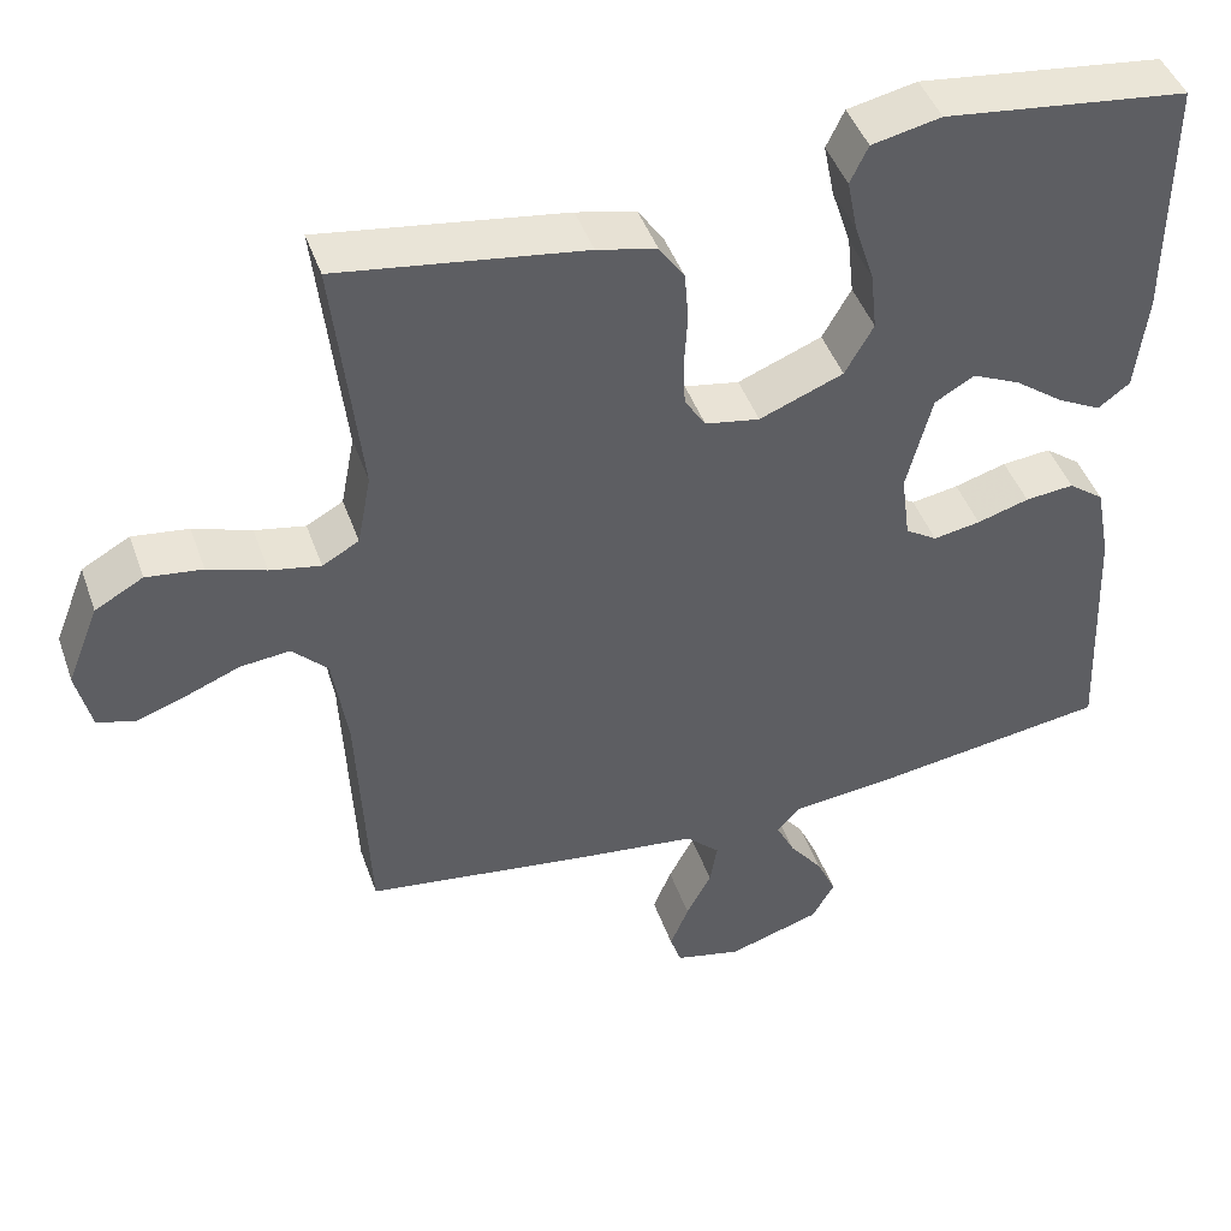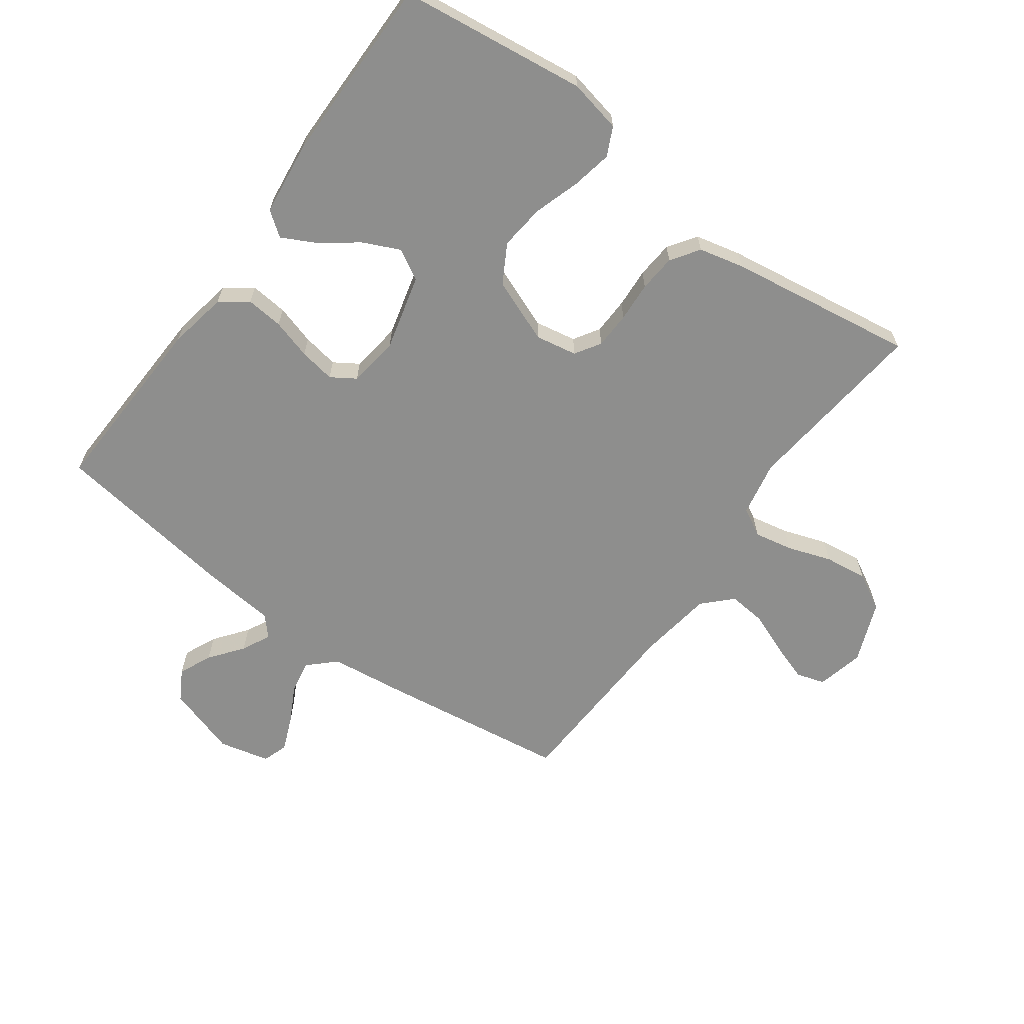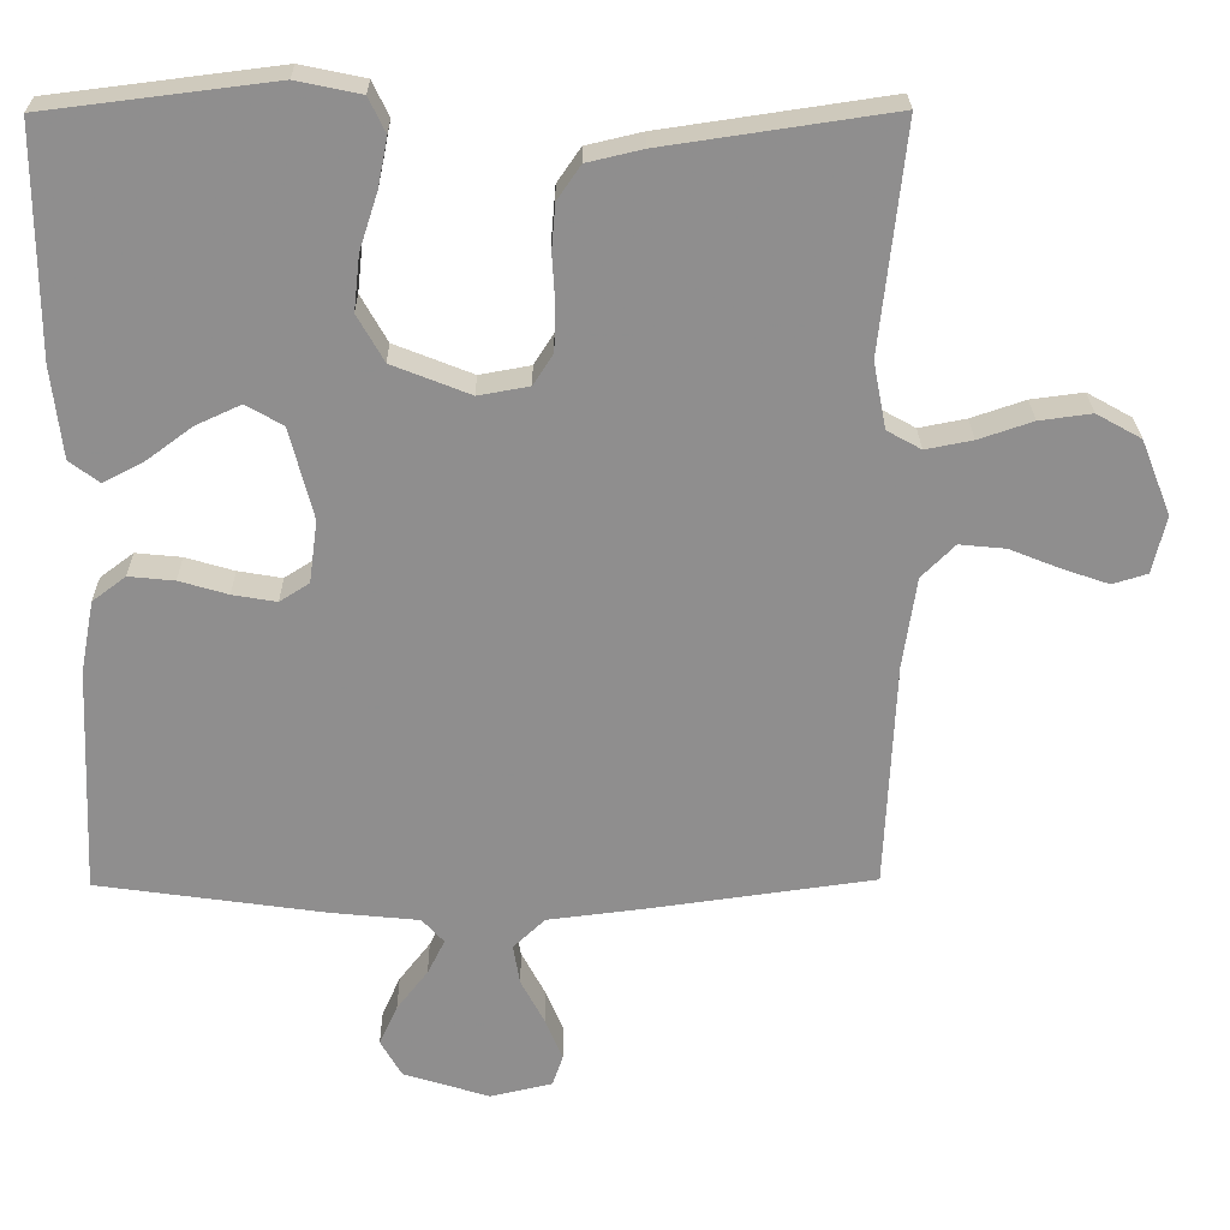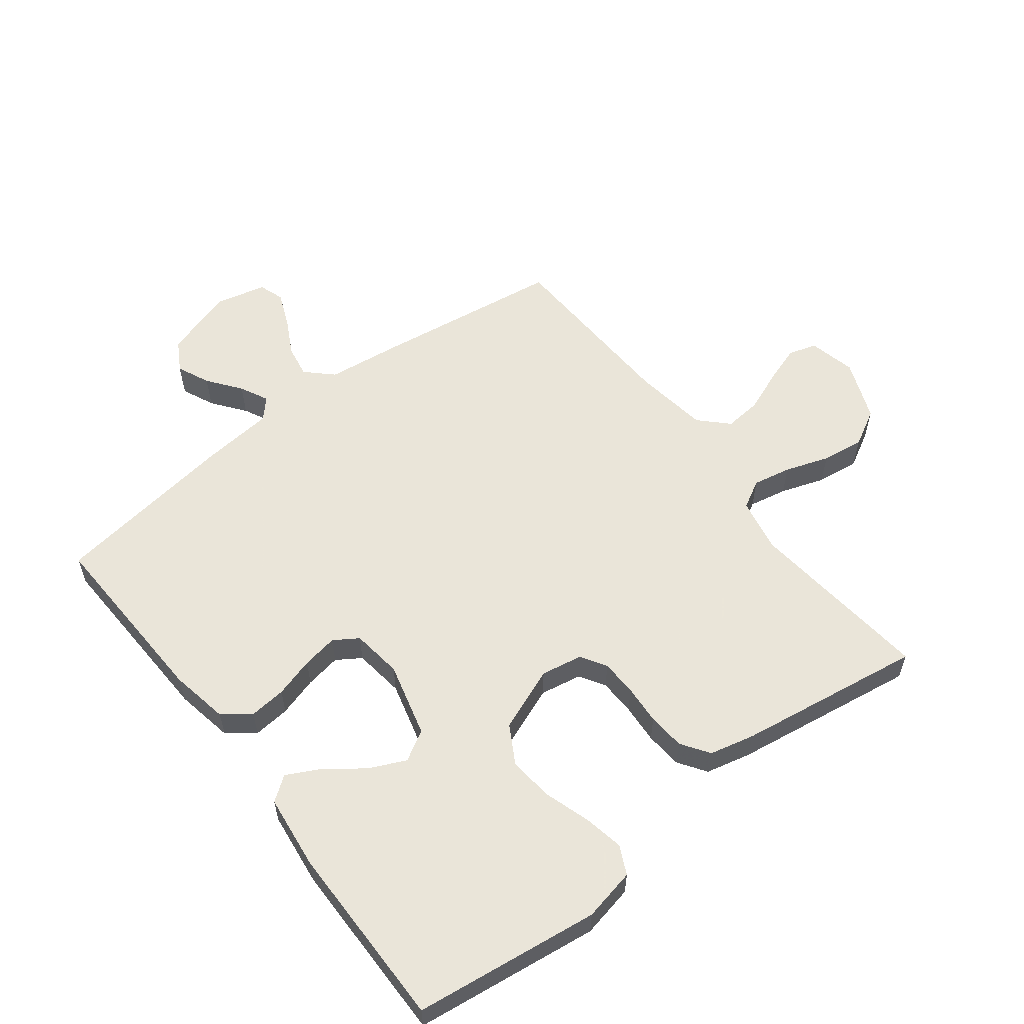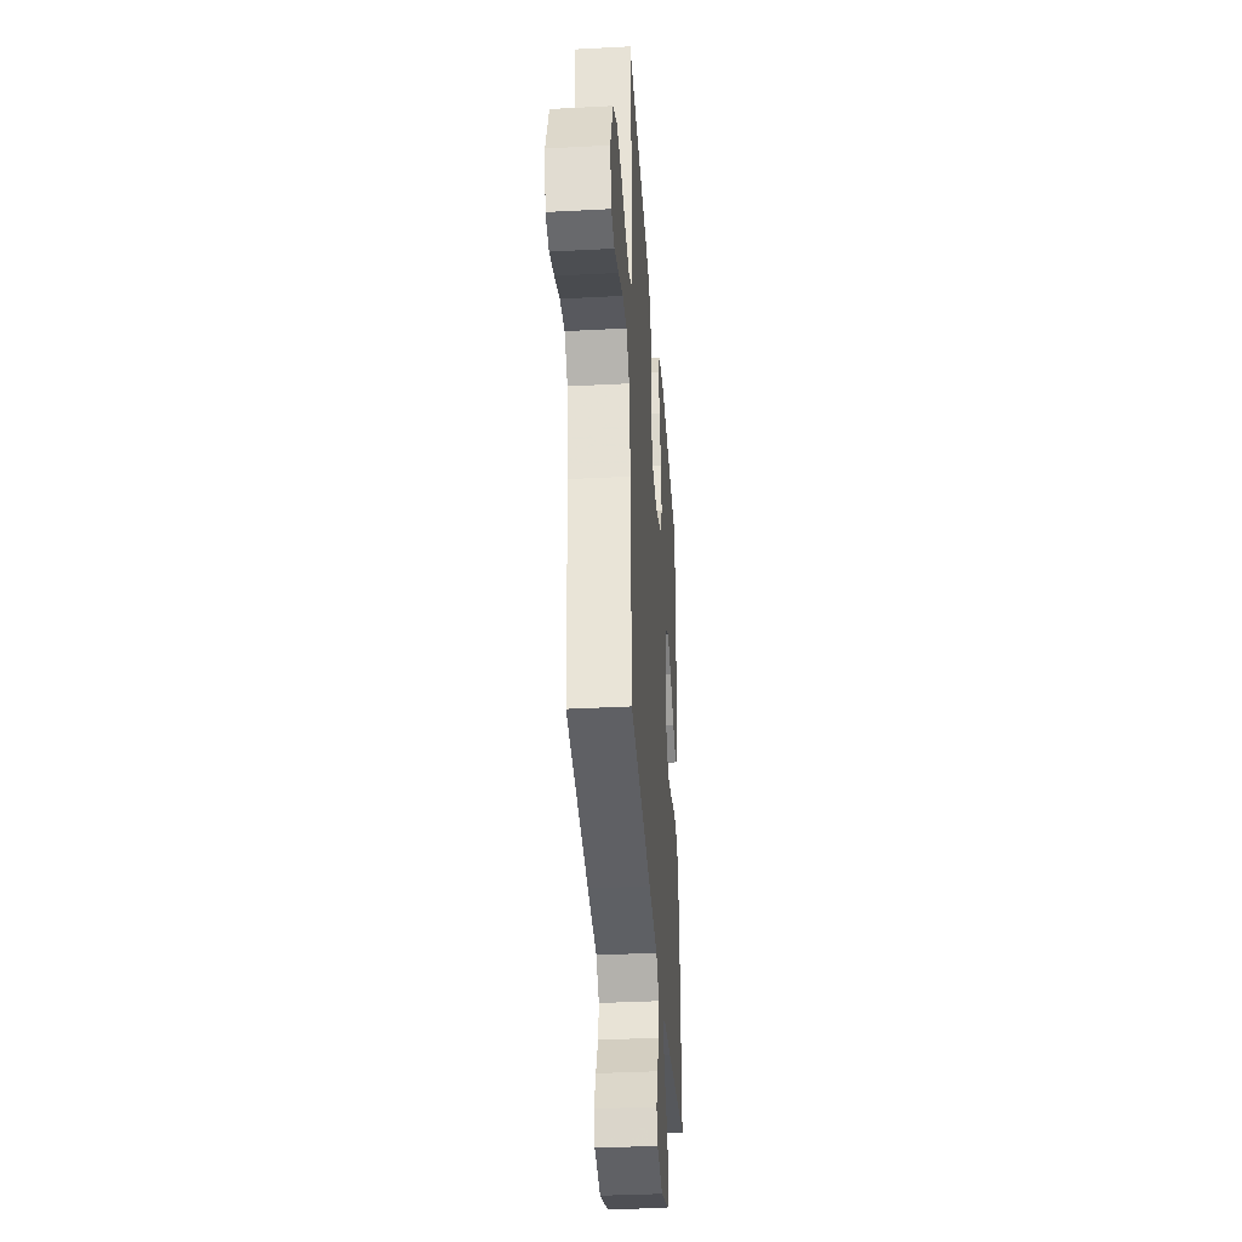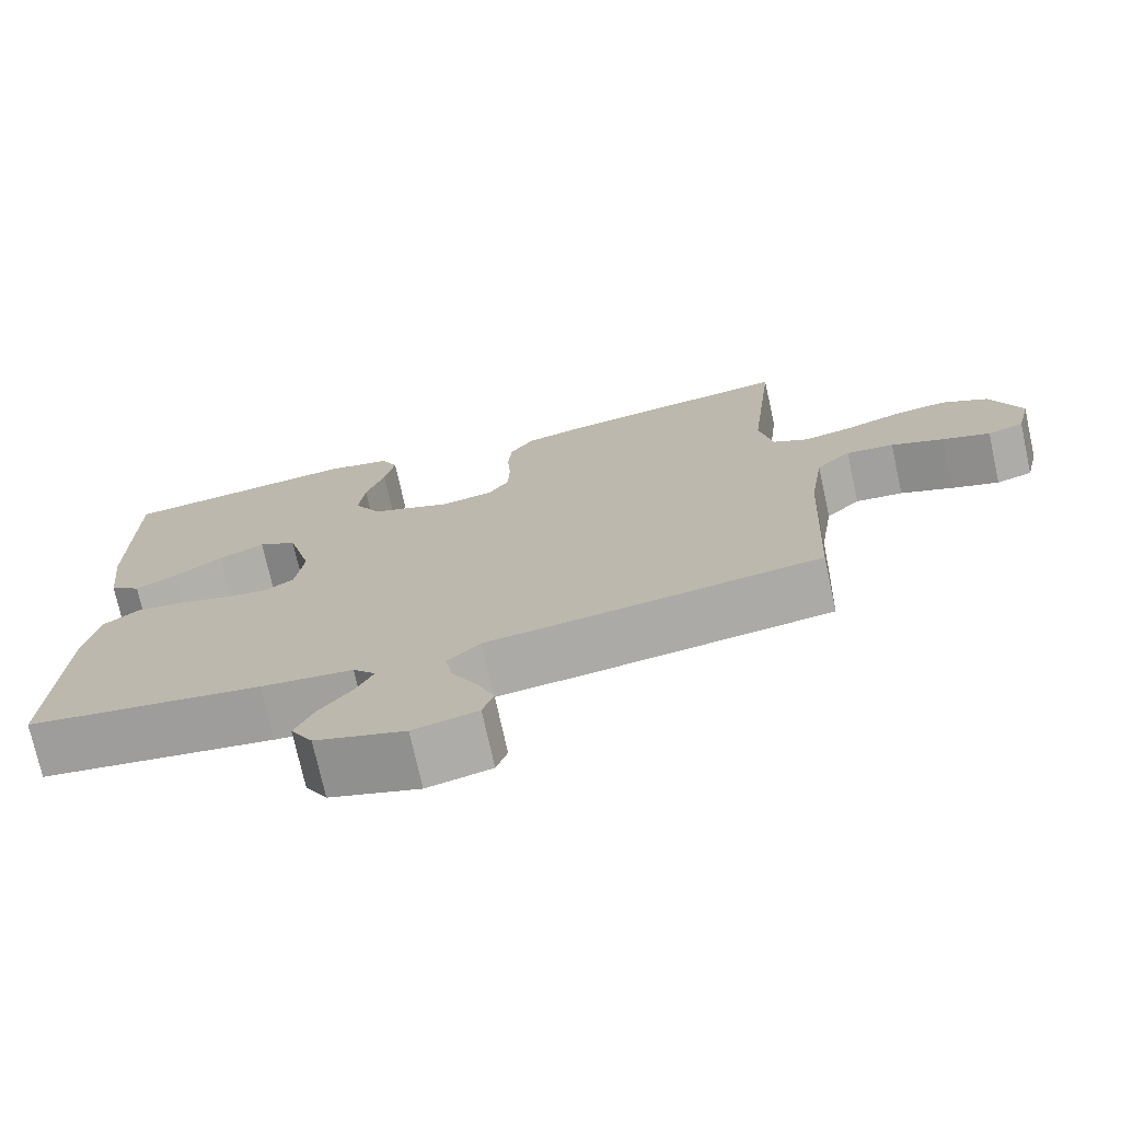
<metadata>
{"format":"obj","ext":"obj","renderer":"f3d","projection":"perspective","resolution":1024,"background":"white","views":[{"elev":44.9,"azim":161.1,"up":"+Z"},{"elev":-64.8,"azim":-35.9,"up":"+Y"},{"elev":25.1,"azim":-0.8,"up":"+Z"},{"elev":57.7,"azim":-37.4,"up":"+Y"},{"elev":-36.0,"azim":94.0,"up":"+Z"},{"elev":-74.0,"azim":12.4,"up":"+Z"}]}
</metadata>
<code>
v -0.5 0.07 -0.5
v -0.487 0.07 -0.2
v -0.469 0.07 -0.105
v -0.425 0.07 -0.072
v -0.365 0.07 -0.078
v -0.301 0.07 -0.097
v -0.243 0.07 -0.107
v -0.204 0.07 -0.082
v -0.193 0.07 0
v -0.224 0.07 0.121
v -0.273 0.07 0.149
v -0.332 0.07 0.122
v -0.393 0.07 0.077
v -0.446 0.07 0.05
v -0.485 0.07 0.079
v -0.499 0.07 0.2
v -0.5 0.07 0.5
v -0.2 0.07 0.537
v -0.115 0.07 0.519
v -0.093 0.07 0.473
v -0.106 0.07 0.408
v -0.13 0.07 0.334
v -0.138 0.07 0.261
v -0.103 0.07 0.199
v 0 0.07 0.158
v 0.067 0.07 0.17
v 0.093 0.07 0.211
v 0.095 0.07 0.27
v 0.091 0.07 0.334
v 0.096 0.07 0.394
v 0.127 0.07 0.439
v 0.2 0.07 0.456
v 0.5 0.07 0.5
v 0.467 0.07 0.2
v 0.484 0.07 0.112
v 0.529 0.07 0.087
v 0.591 0.07 0.099
v 0.662 0.07 0.123
v 0.731 0.07 0.132
v 0.79 0.07 0.099
v 0.829 0.07 0
v 0.811 0.07 -0.076
v 0.765 0.07 -0.09
v 0.704 0.07 -0.069
v 0.637 0.07 -0.042
v 0.576 0.07 -0.036
v 0.532 0.07 -0.08
v 0.514 0.07 -0.2
v 0.5 0.07 -0.5
v 0.2 0.07 -0.541
v 0.075 0.07 -0.556
v 0.033 0.07 -0.596
v 0.042 0.07 -0.649
v 0.073 0.07 -0.708
v 0.096 0.07 -0.764
v 0.082 0.07 -0.805
v 0 0.07 -0.824
v -0.114 0.07 -0.788
v -0.142 0.07 -0.739
v -0.118 0.07 -0.686
v -0.077 0.07 -0.633
v -0.054 0.07 -0.587
v -0.083 0.07 -0.555
v -0.2 0.07 -0.543
v -0.5 0 -0.5
v -0.487 0 -0.2
v -0.469 0 -0.105
v -0.425 0 -0.072
v -0.365 0 -0.078
v -0.301 0 -0.097
v -0.243 0 -0.107
v -0.204 0 -0.082
v -0.193 0 0
v -0.224 0 0.121
v -0.273 0 0.149
v -0.332 0 0.122
v -0.393 0 0.077
v -0.446 0 0.05
v -0.485 0 0.079
v -0.499 0 0.2
v -0.5 0 0.5
v -0.2 0 0.537
v -0.115 0 0.519
v -0.093 0 0.473
v -0.106 0 0.408
v -0.13 0 0.334
v -0.138 0 0.261
v -0.103 0 0.199
v 0 0 0.158
v 0.067 0 0.17
v 0.093 0 0.211
v 0.095 0 0.27
v 0.091 0 0.334
v 0.096 0 0.394
v 0.127 0 0.439
v 0.2 0 0.456
v 0.5 0 0.5
v 0.467 0 0.2
v 0.484 0 0.112
v 0.529 0 0.087
v 0.591 0 0.099
v 0.662 0 0.123
v 0.731 0 0.132
v 0.79 0 0.099
v 0.829 0 0
v 0.811 0 -0.076
v 0.765 0 -0.09
v 0.704 0 -0.069
v 0.637 0 -0.042
v 0.576 0 -0.036
v 0.532 0 -0.08
v 0.514 0 -0.2
v 0.5 0 -0.5
v 0.2 0 -0.541
v 0.075 0 -0.556
v 0.033 0 -0.596
v 0.042 0 -0.649
v 0.073 0 -0.708
v 0.096 0 -0.764
v 0.082 0 -0.805
v 0 0 -0.824
v -0.114 0 -0.788
v -0.142 0 -0.739
v -0.118 0 -0.686
v -0.077 0 -0.633
v -0.054 0 -0.587
v -0.083 0 -0.555
v -0.2 0 -0.543
f 4 5 6
f 3 4 6
f 2 3 6
f 1 2 6
f 64 1 6
f 63 64 6
f 62 63 6 7
f 59 60 61
f 58 59 61
f 57 58 61
f 56 57 61
f 55 56 61
f 54 55 61
f 53 54 61
f 52 53 61 62
f 62 7 8
f 52 62 8
f 51 52 8
f 51 8 9
f 50 51 9
f 49 50 9
f 48 49 9
f 43 44 45
f 42 43 45
f 41 42 45
f 40 41 45
f 39 40 45
f 38 39 45
f 37 38 45
f 36 37 45 46
f 35 36 46 47
f 32 33 34
f 31 32 34
f 30 31 34
f 29 30 34
f 28 29 34
f 27 28 34 35
f 35 47 48
f 27 35 48
f 26 27 48
f 20 21 22
f 19 20 22
f 18 19 22
f 17 18 22
f 16 17 22
f 15 16 22
f 14 15 22
f 13 14 22
f 12 13 22
f 11 12 22 23
f 10 11 23 24
f 25 26 48 9
f 9 10 24 25
f 70 69 68
f 70 68 67
f 70 67 66
f 70 66 65
f 70 65 128
f 70 128 127
f 71 70 127 126
f 125 124 123
f 125 123 122
f 125 122 121
f 125 121 120
f 125 120 119
f 125 119 118
f 125 118 117
f 126 125 117 116
f 72 71 126
f 72 126 116
f 72 116 115
f 73 72 115
f 73 115 114
f 73 114 113
f 73 113 112
f 109 108 107
f 109 107 106
f 109 106 105
f 109 105 104
f 109 104 103
f 109 103 102
f 109 102 101
f 110 109 101 100
f 111 110 100 99
f 98 97 96
f 98 96 95
f 98 95 94
f 98 94 93
f 98 93 92
f 99 98 92 91
f 112 111 99
f 112 99 91
f 112 91 90
f 86 85 84
f 86 84 83
f 86 83 82
f 86 82 81
f 86 81 80
f 86 80 79
f 86 79 78
f 86 78 77
f 86 77 76
f 87 86 76 75
f 88 87 75 74
f 73 112 90 89
f 89 88 74 73
f 1 65 66 2
f 2 66 67 3
f 3 67 68 4
f 4 68 69 5
f 5 69 70 6
f 6 70 71 7
f 7 71 72 8
f 8 72 73 9
f 9 73 74 10
f 10 74 75 11
f 11 75 76 12
f 12 76 77 13
f 13 77 78 14
f 14 78 79 15
f 15 79 80 16
f 16 80 81 17
f 17 81 82 18
f 18 82 83 19
f 19 83 84 20
f 20 84 85 21
f 21 85 86 22
f 22 86 87 23
f 23 87 88 24
f 24 88 89 25
f 25 89 90 26
f 26 90 91 27
f 27 91 92 28
f 28 92 93 29
f 29 93 94 30
f 30 94 95 31
f 31 95 96 32
f 32 96 97 33
f 33 97 98 34
f 34 98 99 35
f 35 99 100 36
f 36 100 101 37
f 37 101 102 38
f 38 102 103 39
f 39 103 104 40
f 40 104 105 41
f 41 105 106 42
f 42 106 107 43
f 43 107 108 44
f 44 108 109 45
f 45 109 110 46
f 46 110 111 47
f 47 111 112 48
f 48 112 113 49
f 49 113 114 50
f 50 114 115 51
f 51 115 116 52
f 52 116 117 53
f 53 117 118 54
f 54 118 119 55
f 55 119 120 56
f 56 120 121 57
f 57 121 122 58
f 58 122 123 59
f 59 123 124 60
f 60 124 125 61
f 61 125 126 62
f 62 126 127 63
f 63 127 128 64
f 64 128 65 1

</code>
